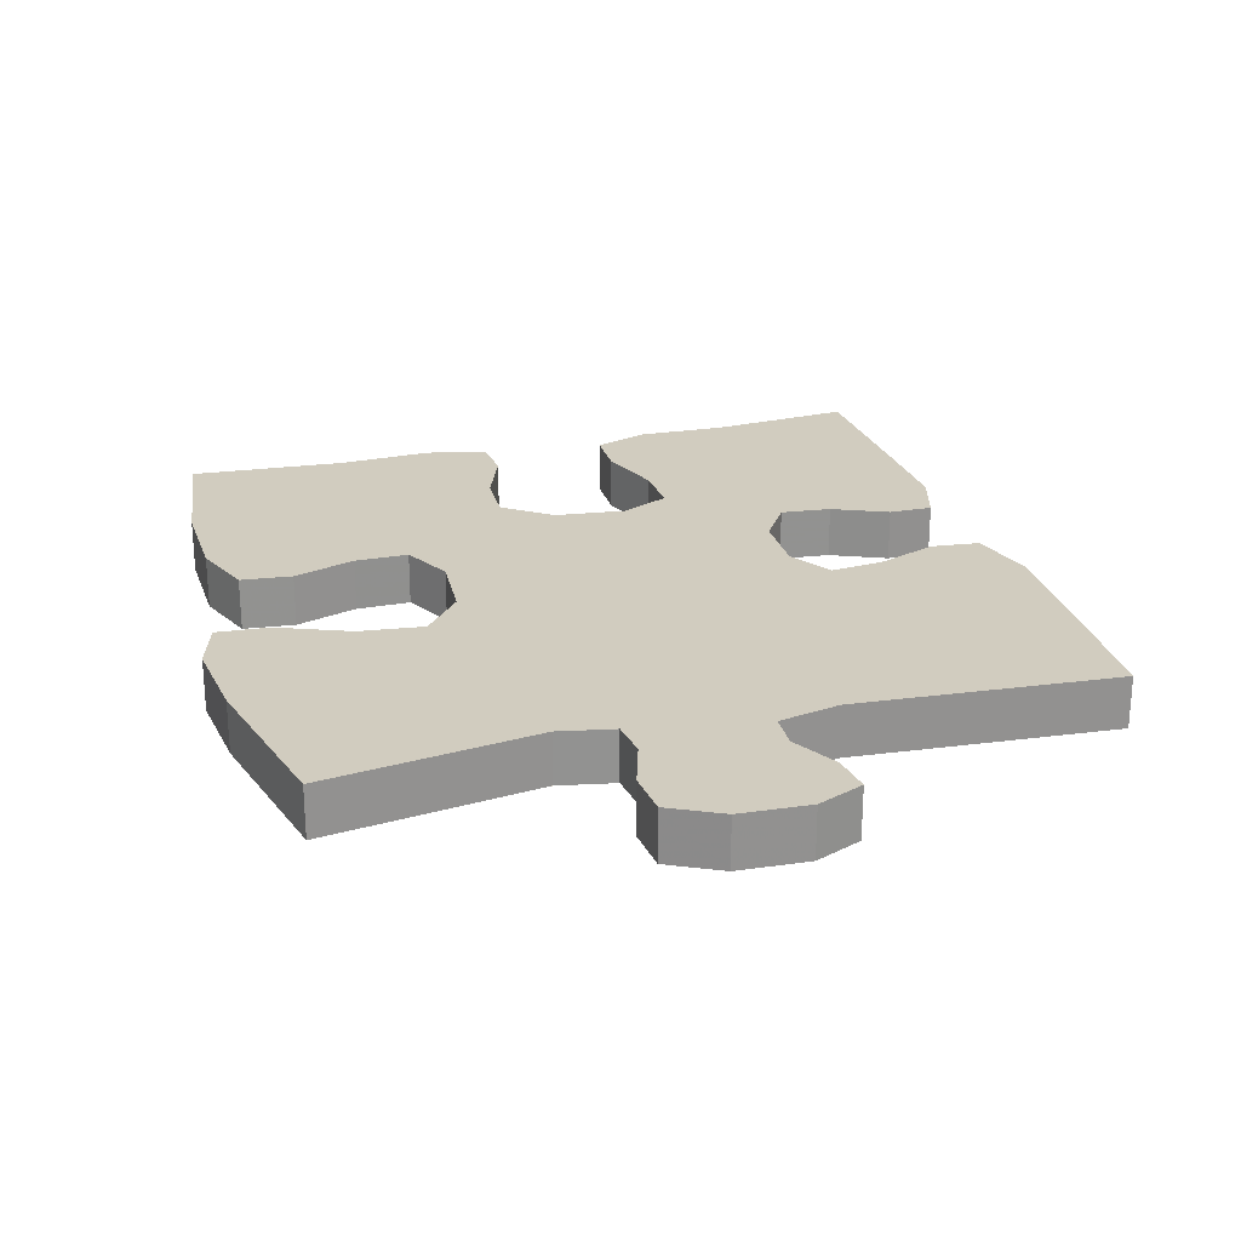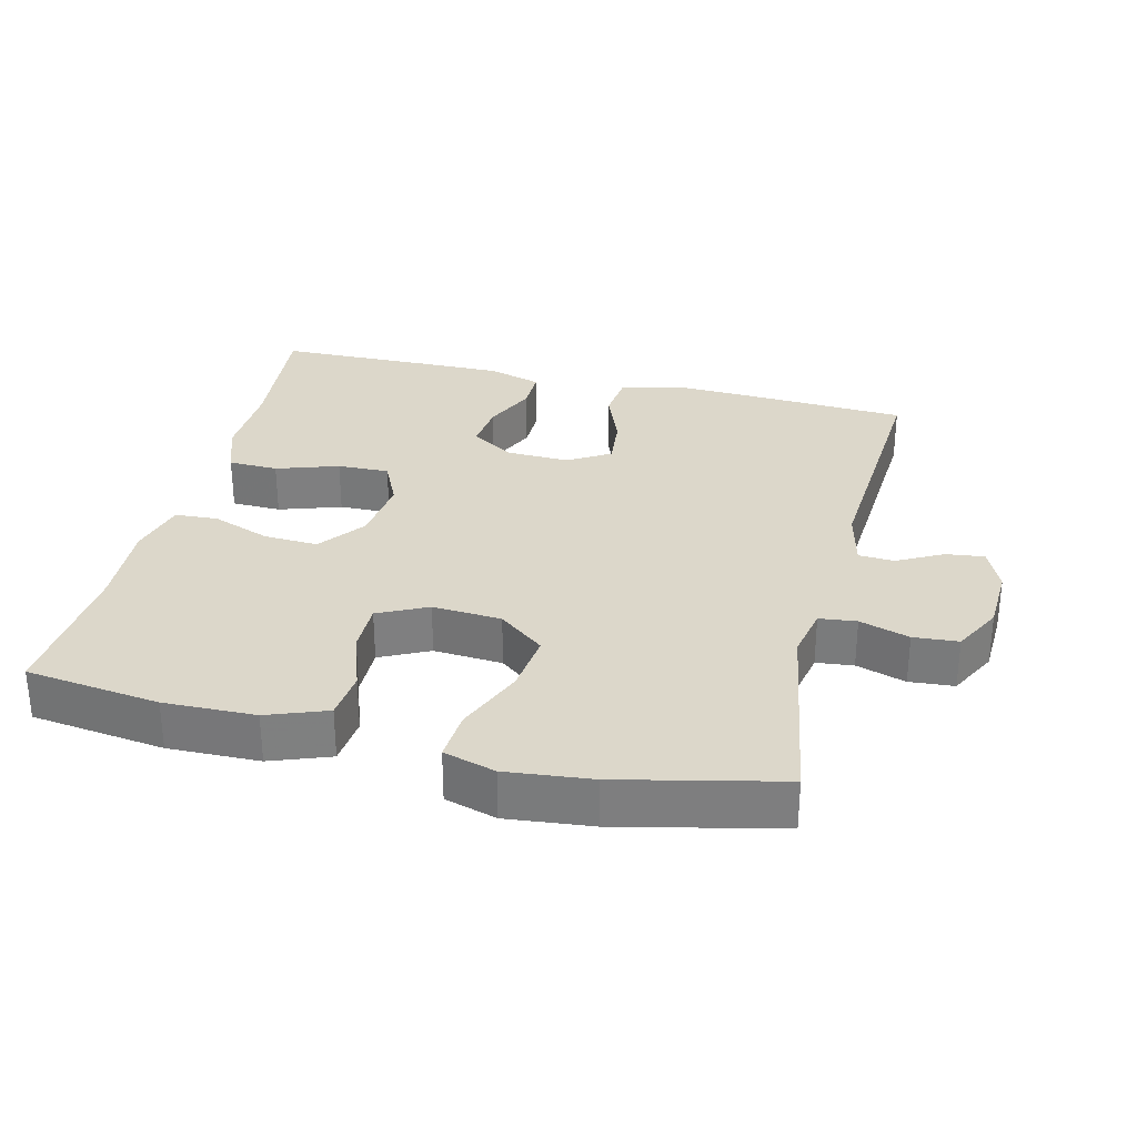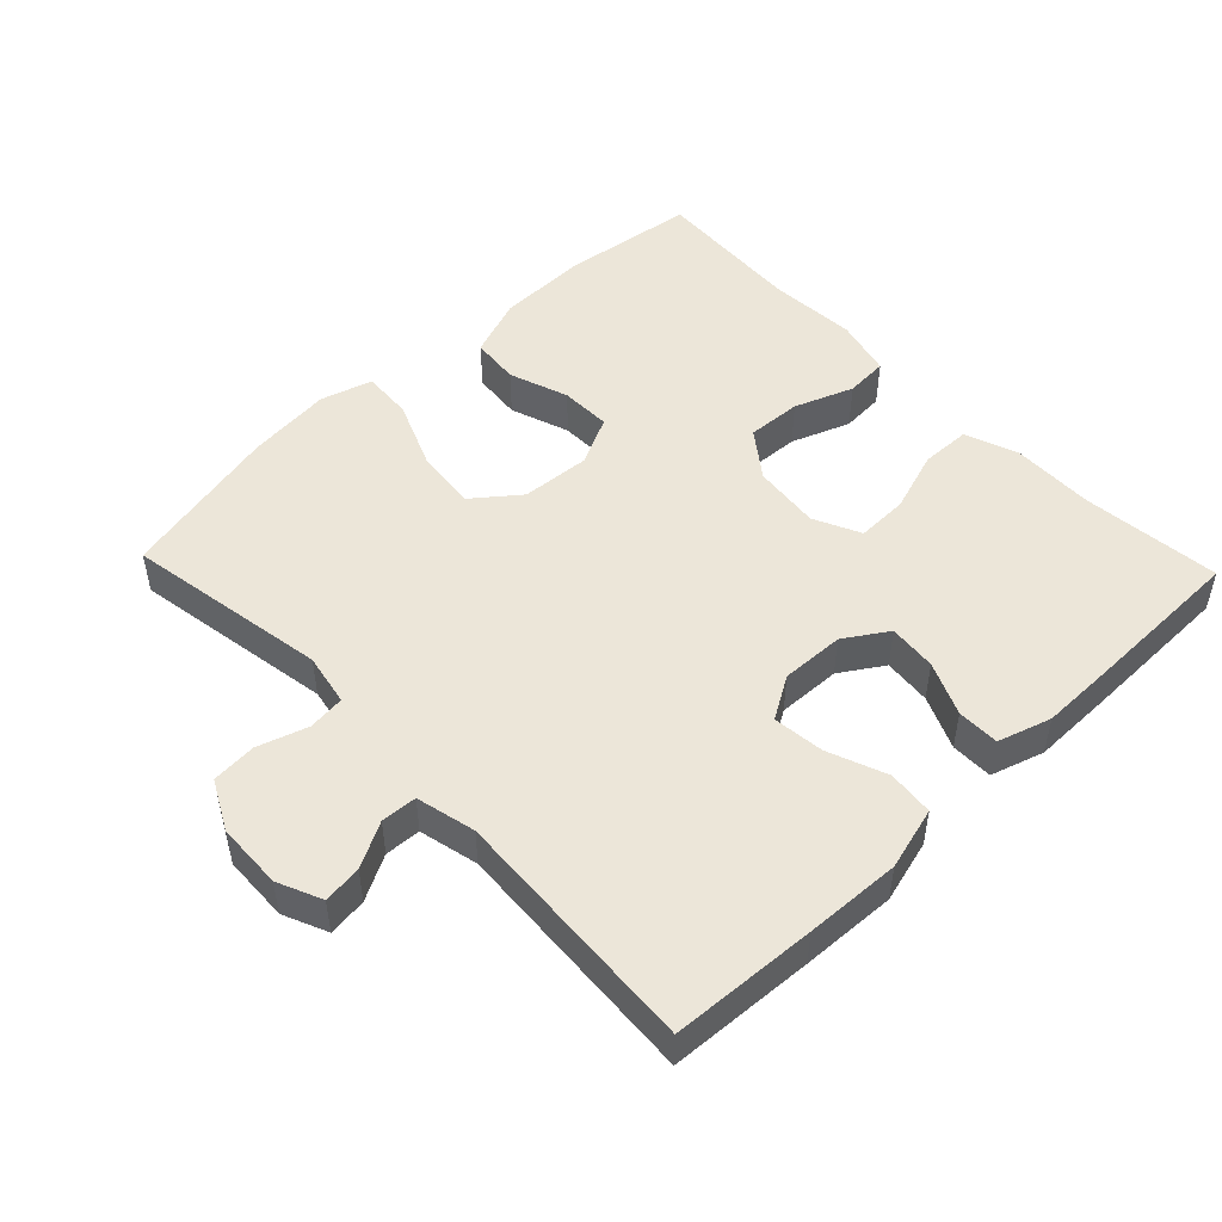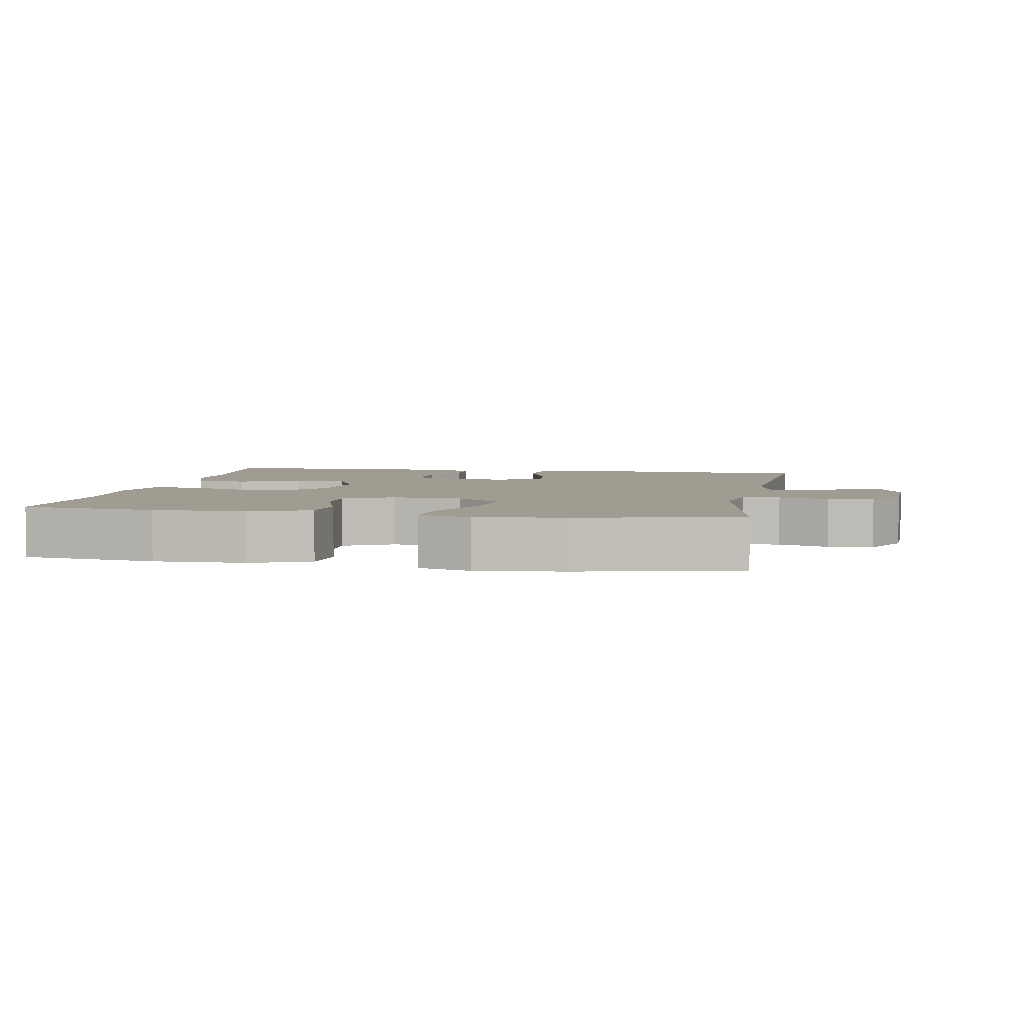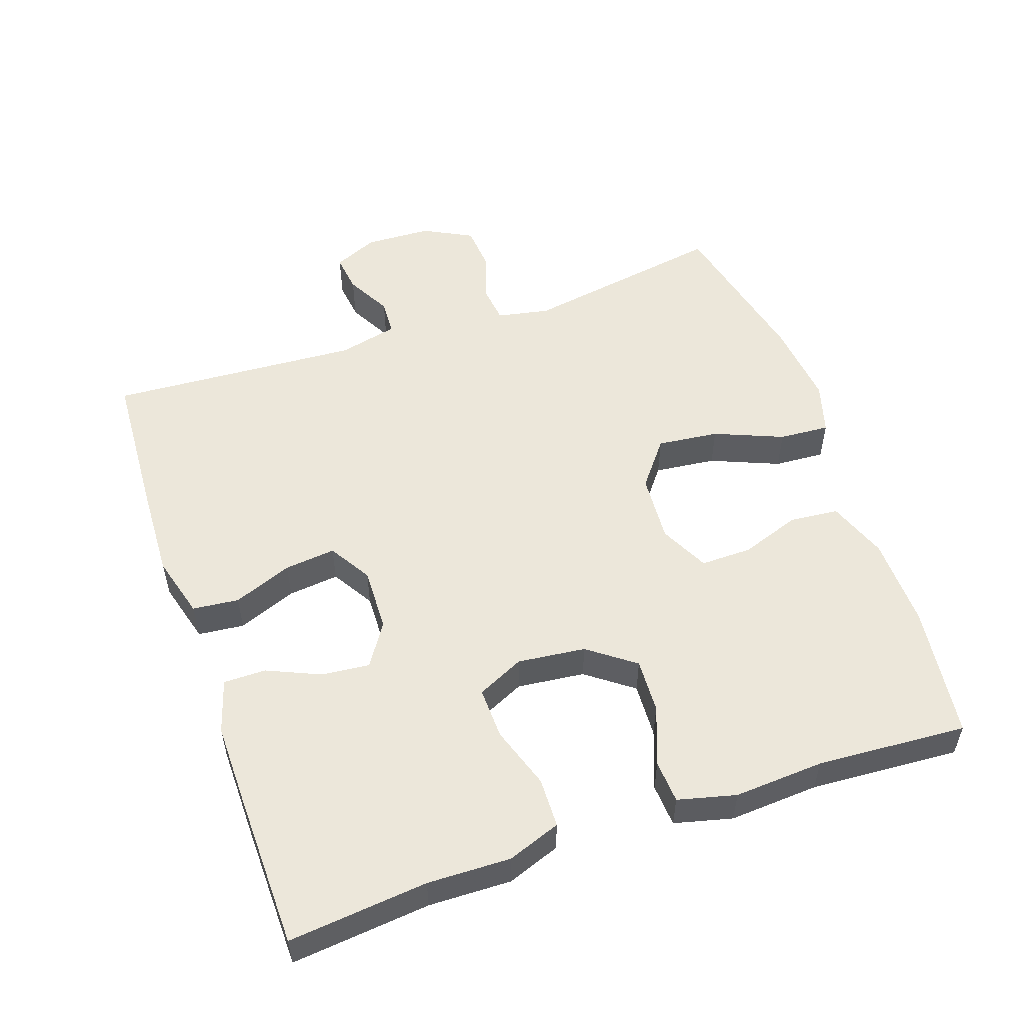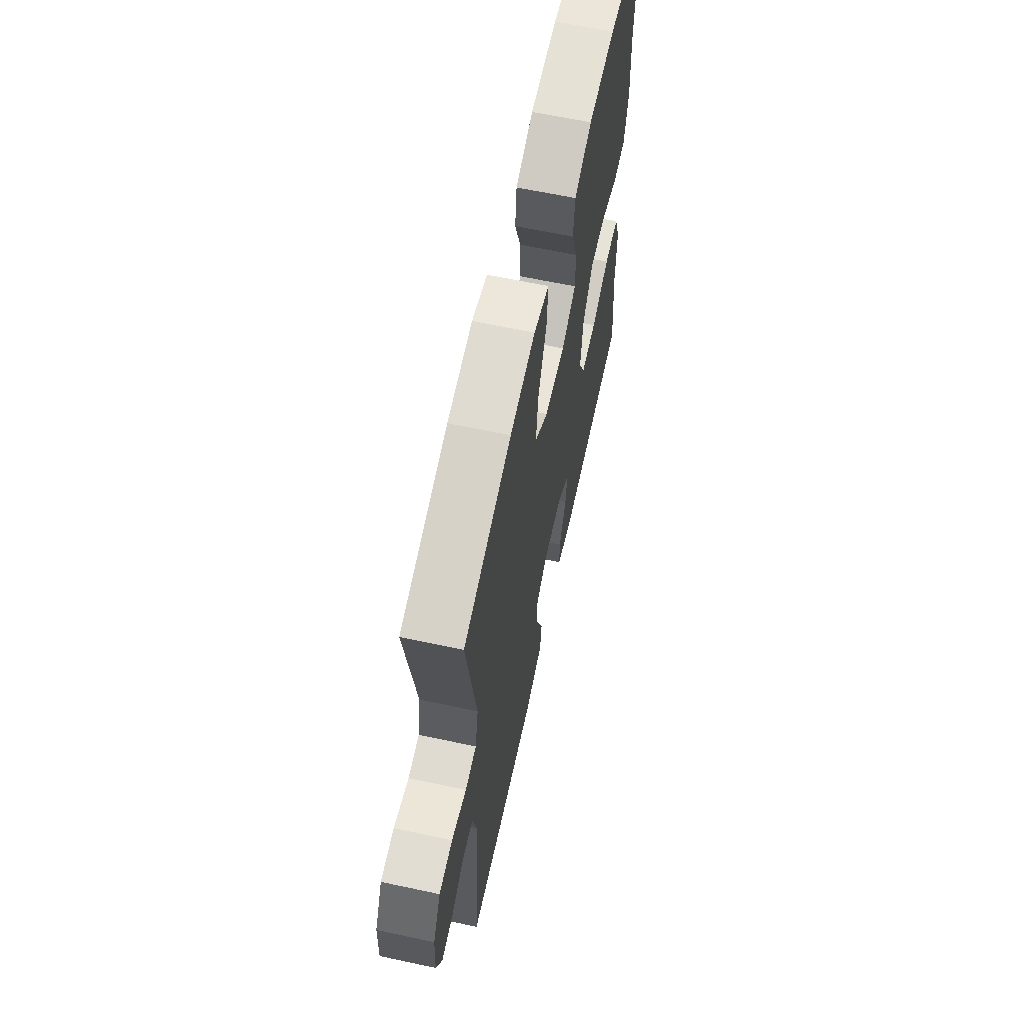
<metadata>
{"format":"obj","ext":"obj","renderer":"f3d","projection":"perspective","resolution":1024,"background":"white","views":[{"elev":24.1,"azim":74.0,"up":"+Y"},{"elev":30.5,"azim":13.8,"up":"+Y"},{"elev":49.5,"azim":136.3,"up":"+Y"},{"elev":4.4,"azim":10.4,"up":"+Y"},{"elev":53.6,"azim":-109.1,"up":"+Y"},{"elev":63.5,"azim":102.2,"up":"+Z"}]}
</metadata>
<code>
v 0.5 0.07 -0.5
v 0.29 0.07 -0.512
v 0.152 0.07 -0.518
v 0.061 0.07 -0.493
v 0.054 0.07 -0.426
v 0.087 0.07 -0.341
v 0.095 0.07 -0.267
v 0.034 0.07 -0.23
v -0.058 0.07 -0.233
v -0.12 0.07 -0.273
v -0.113 0.07 -0.343
v -0.079 0.07 -0.42
v -0.079 0.07 -0.481
v -0.156 0.07 -0.505
v -0.277 0.07 -0.504
v -0.5 0.07 -0.5
v -0.48 0.07 -0.299
v -0.483 0.07 -0.179
v -0.455 0.07 -0.102
v -0.383 0.07 -0.1
v -0.293 0.07 -0.13
v -0.218 0.07 -0.132
v -0.186 0.07 -0.064
v -0.197 0.07 0.034
v -0.247 0.07 0.101
v -0.326 0.07 0.097
v -0.411 0.07 0.065
v -0.473 0.07 0.069
v -0.494 0.07 0.153
v -0.486 0.07 0.283
v -0.5 0.07 0.5
v -0.306 0.07 0.525
v -0.174 0.07 0.522
v -0.088 0.07 0.49
v -0.081 0.07 0.419
v -0.111 0.07 0.333
v -0.112 0.07 0.259
v -0.041 0.07 0.224
v 0.059 0.07 0.231
v 0.125 0.07 0.283
v 0.115 0.07 0.372
v 0.074 0.07 0.471
v 0.069 0.07 0.544
v 0.144 0.07 0.566
v 0.267 0.07 0.553
v 0.5 0.07 0.5
v 0.451 0.07 0.206
v 0.466 0.07 0.13
v 0.52 0.07 0.124
v 0.592 0.07 0.147
v 0.657 0.07 0.142
v 0.694 0.07 0.071
v 0.698 0.07 -0.025
v 0.67 0.07 -0.089
v 0.614 0.07 -0.082
v 0.549 0.07 -0.047
v 0.497 0.07 -0.05
v 0.477 0.07 -0.136
v 0.5 0 -0.5
v 0.29 0 -0.512
v 0.152 0 -0.518
v 0.061 0 -0.493
v 0.054 0 -0.426
v 0.087 0 -0.341
v 0.095 0 -0.267
v 0.034 0 -0.23
v -0.058 0 -0.233
v -0.12 0 -0.273
v -0.113 0 -0.343
v -0.079 0 -0.42
v -0.079 0 -0.481
v -0.156 0 -0.505
v -0.277 0 -0.504
v -0.5 0 -0.5
v -0.48 0 -0.299
v -0.483 0 -0.179
v -0.455 0 -0.102
v -0.383 0 -0.1
v -0.293 0 -0.13
v -0.218 0 -0.132
v -0.186 0 -0.064
v -0.197 0 0.034
v -0.247 0 0.101
v -0.326 0 0.097
v -0.411 0 0.065
v -0.473 0 0.069
v -0.494 0 0.153
v -0.486 0 0.283
v -0.5 0 0.5
v -0.306 0 0.525
v -0.174 0 0.522
v -0.088 0 0.49
v -0.081 0 0.419
v -0.111 0 0.333
v -0.112 0 0.259
v -0.041 0 0.224
v 0.059 0 0.231
v 0.125 0 0.283
v 0.115 0 0.372
v 0.074 0 0.471
v 0.069 0 0.544
v 0.144 0 0.566
v 0.267 0 0.553
v 0.5 0 0.5
v 0.451 0 0.206
v 0.466 0 0.13
v 0.52 0 0.124
v 0.592 0 0.147
v 0.657 0 0.142
v 0.694 0 0.071
v 0.698 0 -0.025
v 0.67 0 -0.089
v 0.614 0 -0.082
v 0.549 0 -0.047
v 0.497 0 -0.05
v 0.477 0 -0.136
f 54 55 56
f 53 54 56
f 52 53 56
f 51 52 56
f 50 51 56
f 49 50 56
f 48 49 56 57
f 47 48 57 58
f 45 46 47
f 44 45 47
f 43 44 47
f 42 43 47
f 41 42 47
f 58 1 2
f 47 58 2
f 41 47 2
f 40 41 2
f 34 35 36
f 33 34 36
f 32 33 36
f 31 32 36
f 30 31 36
f 30 36 37
f 29 30 37
f 28 29 37
f 27 28 37
f 26 27 37
f 25 26 37 38
f 19 20 21
f 18 19 21
f 17 18 21
f 17 21 22
f 16 17 22
f 15 16 22
f 14 15 22
f 13 14 22
f 12 13 22
f 11 12 22
f 10 11 22 23
f 4 5 6
f 3 4 6
f 2 3 6
f 2 6 7
f 39 40 2 7
f 39 7 8
f 38 39 8
f 25 38 8
f 24 25 8
f 9 10 23 24
f 8 9 24
f 114 113 112
f 114 112 111
f 114 111 110
f 114 110 109
f 114 109 108
f 114 108 107
f 115 114 107 106
f 116 115 106 105
f 105 104 103
f 105 103 102
f 105 102 101
f 105 101 100
f 105 100 99
f 60 59 116
f 60 116 105
f 60 105 99
f 60 99 98
f 94 93 92
f 94 92 91
f 94 91 90
f 94 90 89
f 94 89 88
f 95 94 88
f 95 88 87
f 95 87 86
f 95 86 85
f 95 85 84
f 96 95 84 83
f 79 78 77
f 79 77 76
f 79 76 75
f 80 79 75
f 80 75 74
f 80 74 73
f 80 73 72
f 80 72 71
f 80 71 70
f 80 70 69
f 81 80 69 68
f 64 63 62
f 64 62 61
f 64 61 60
f 65 64 60
f 65 60 98 97
f 66 65 97
f 66 97 96
f 66 96 83
f 66 83 82
f 82 81 68 67
f 82 67 66
f 1 59 60 2
f 2 60 61 3
f 3 61 62 4
f 4 62 63 5
f 5 63 64 6
f 6 64 65 7
f 7 65 66 8
f 8 66 67 9
f 9 67 68 10
f 10 68 69 11
f 11 69 70 12
f 12 70 71 13
f 13 71 72 14
f 14 72 73 15
f 15 73 74 16
f 16 74 75 17
f 17 75 76 18
f 18 76 77 19
f 19 77 78 20
f 20 78 79 21
f 21 79 80 22
f 22 80 81 23
f 23 81 82 24
f 24 82 83 25
f 25 83 84 26
f 26 84 85 27
f 27 85 86 28
f 28 86 87 29
f 29 87 88 30
f 30 88 89 31
f 31 89 90 32
f 32 90 91 33
f 33 91 92 34
f 34 92 93 35
f 35 93 94 36
f 36 94 95 37
f 37 95 96 38
f 38 96 97 39
f 39 97 98 40
f 40 98 99 41
f 41 99 100 42
f 42 100 101 43
f 43 101 102 44
f 44 102 103 45
f 45 103 104 46
f 46 104 105 47
f 47 105 106 48
f 48 106 107 49
f 49 107 108 50
f 50 108 109 51
f 51 109 110 52
f 52 110 111 53
f 53 111 112 54
f 54 112 113 55
f 55 113 114 56
f 56 114 115 57
f 57 115 116 58
f 58 116 59 1

</code>
